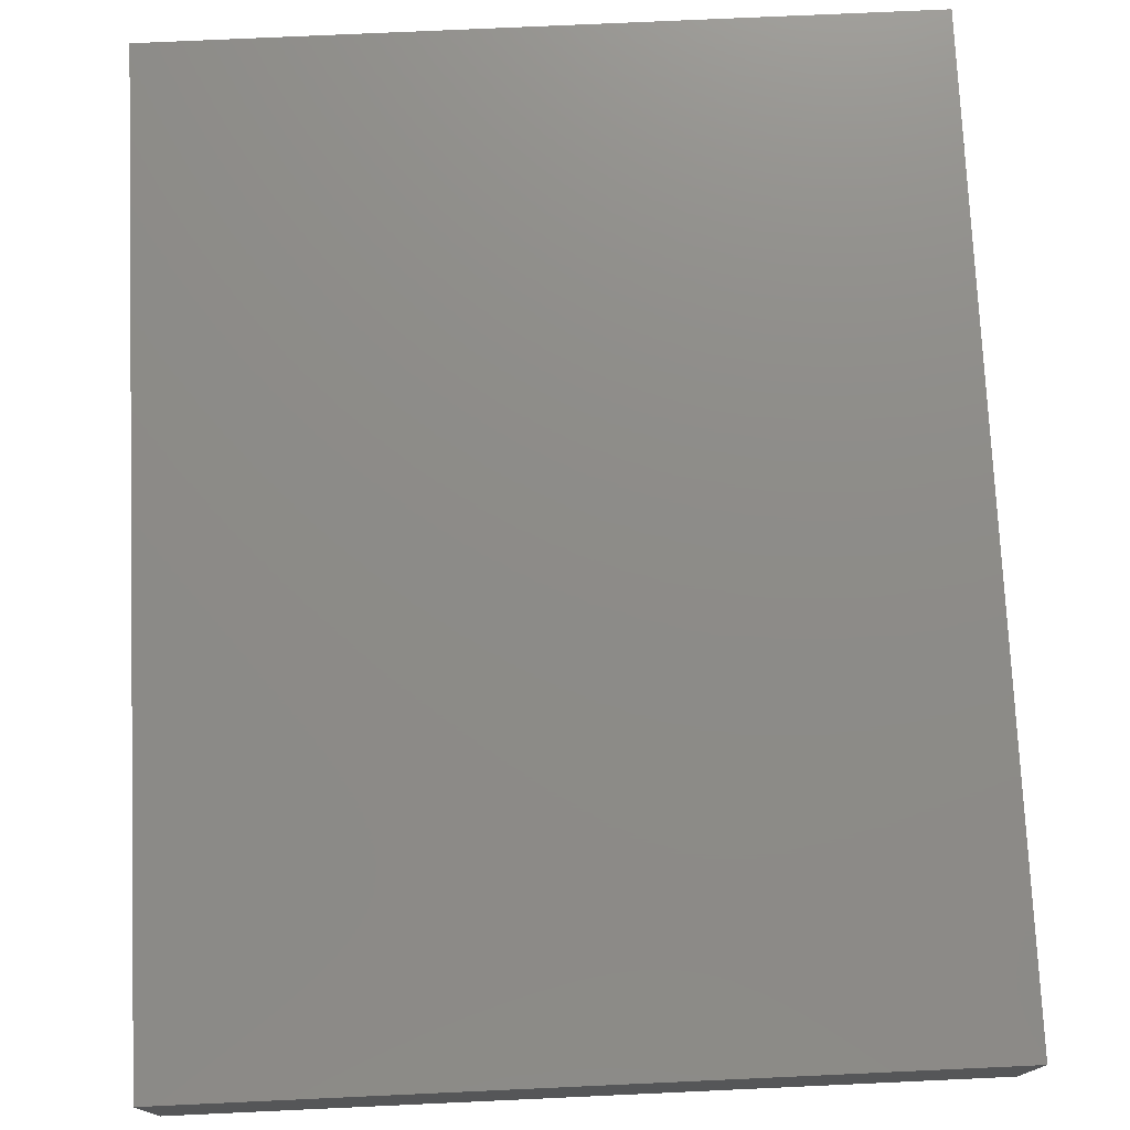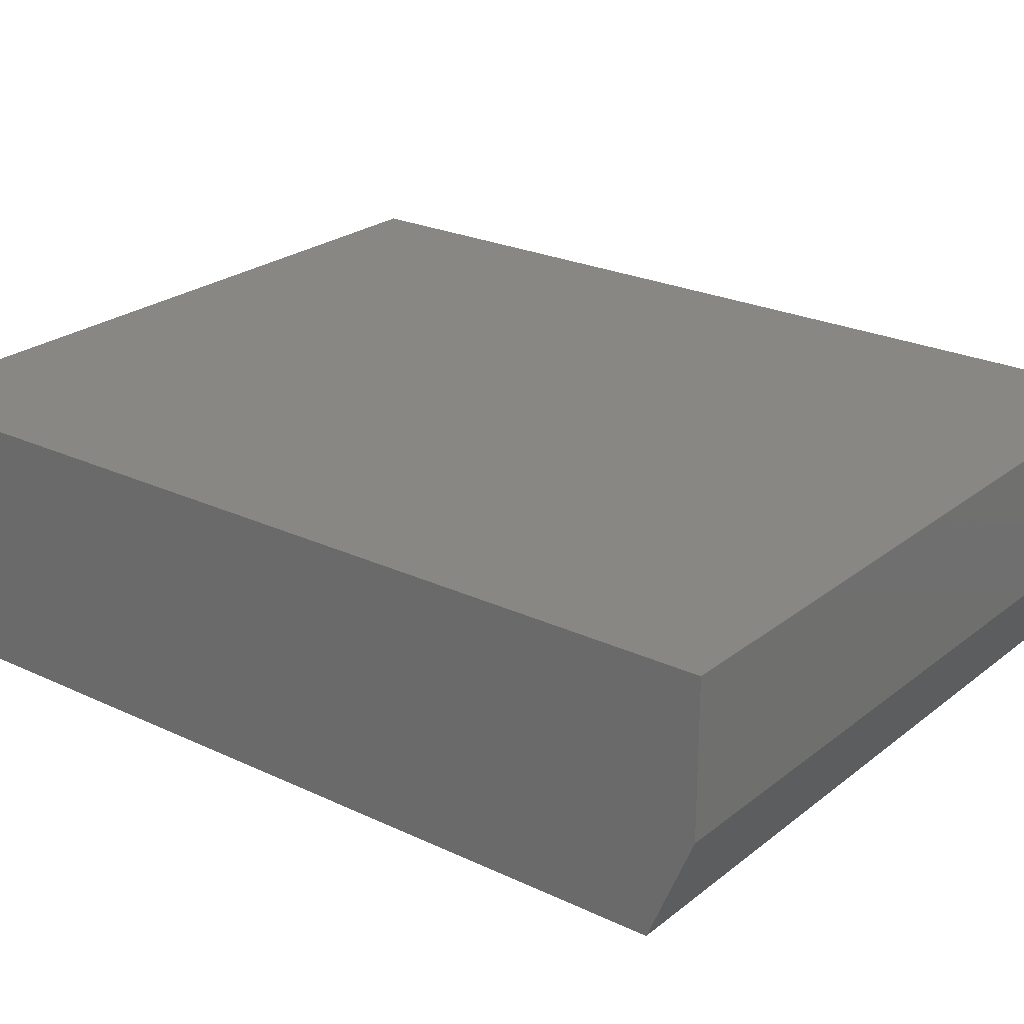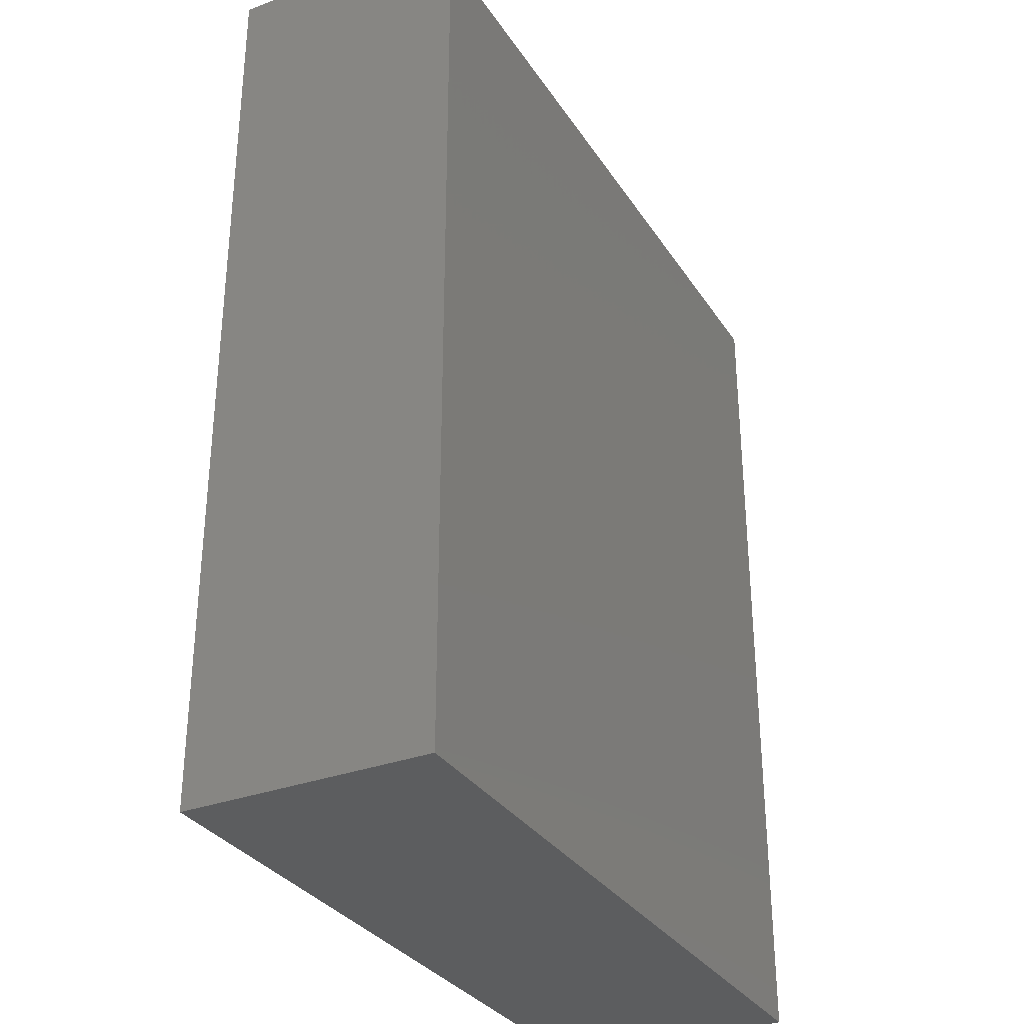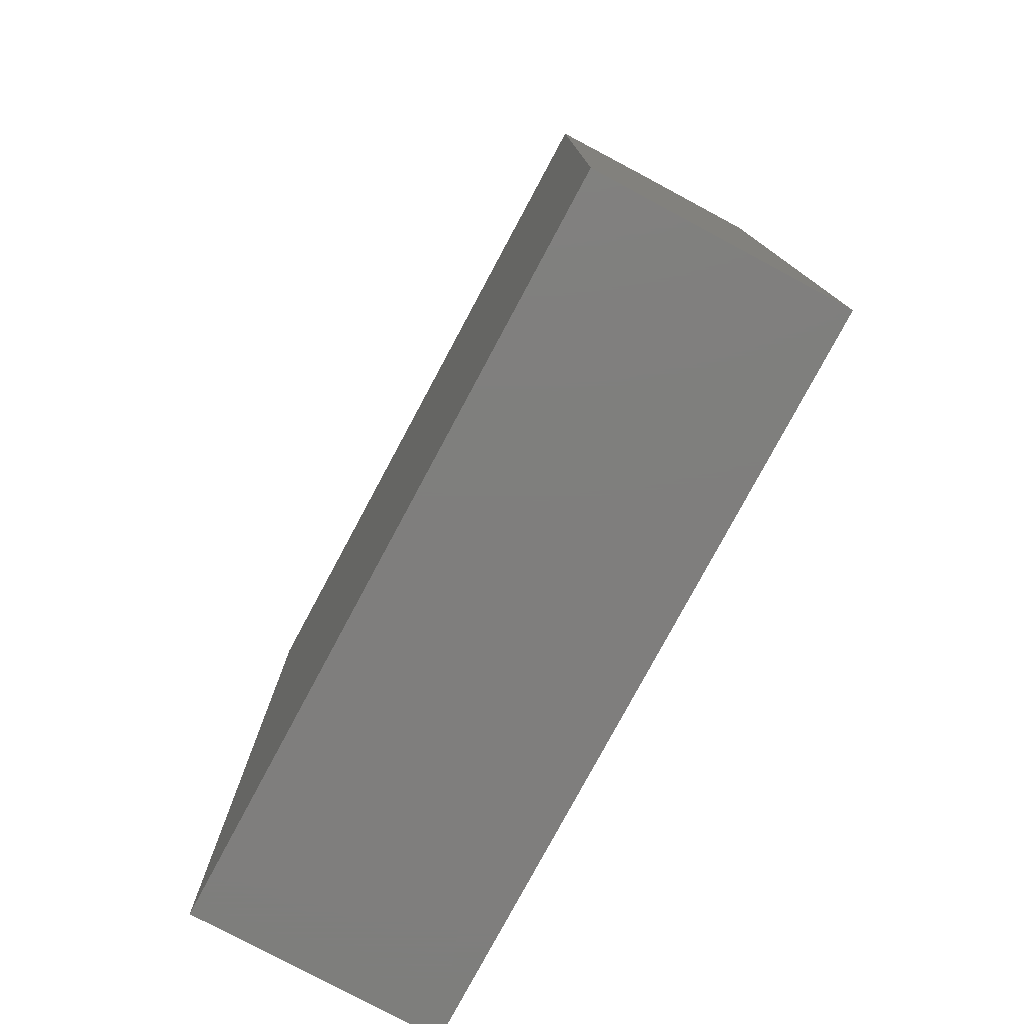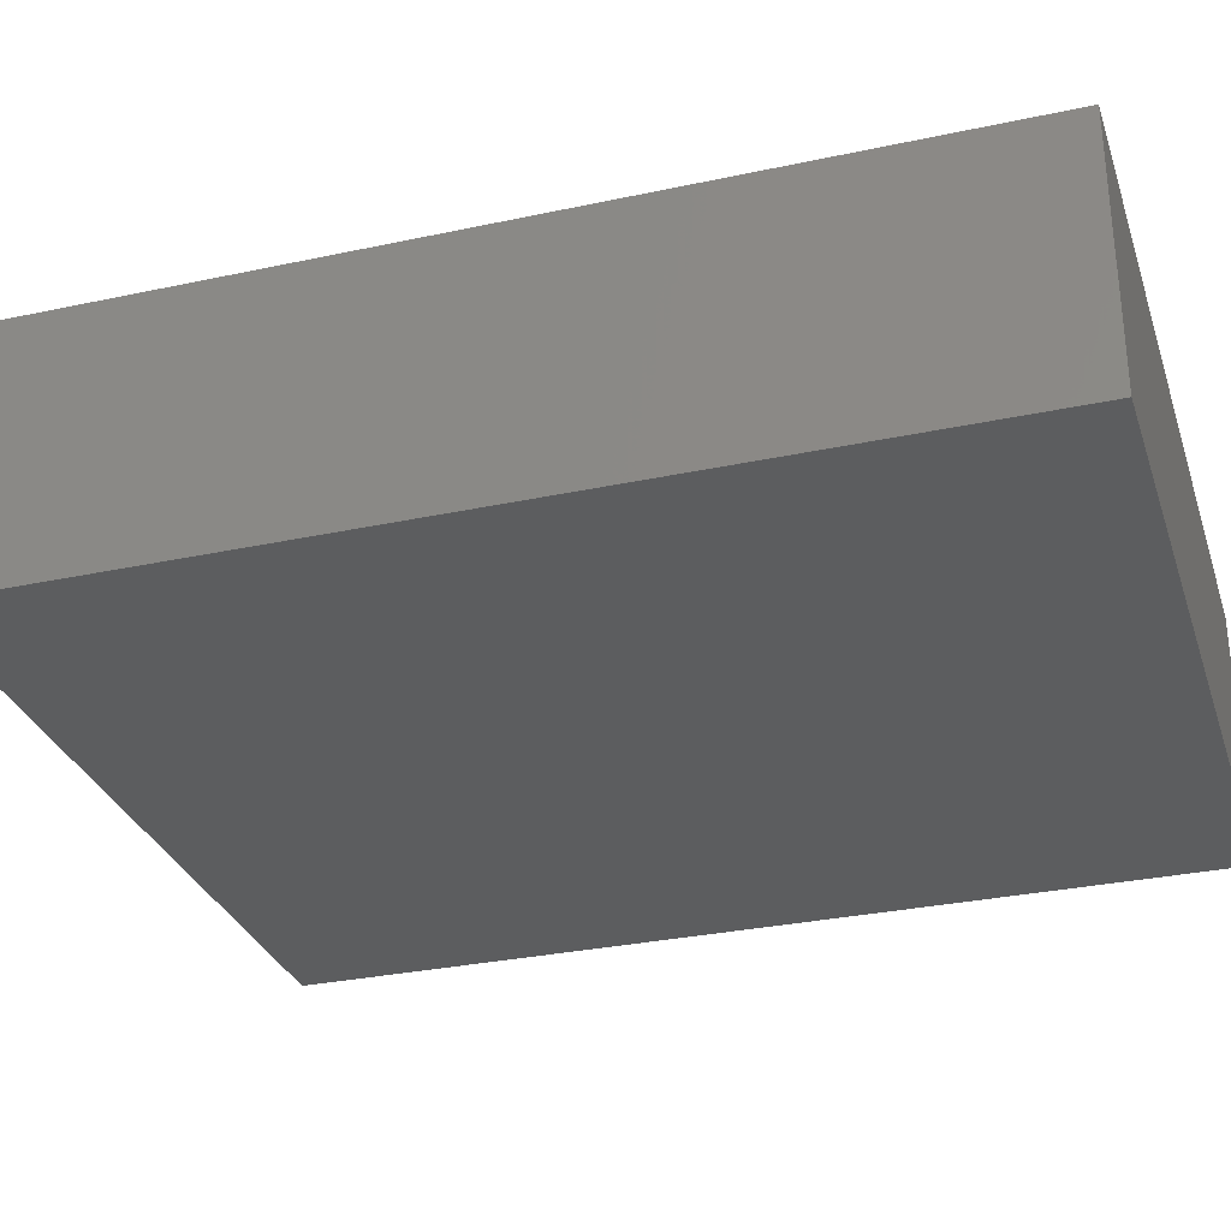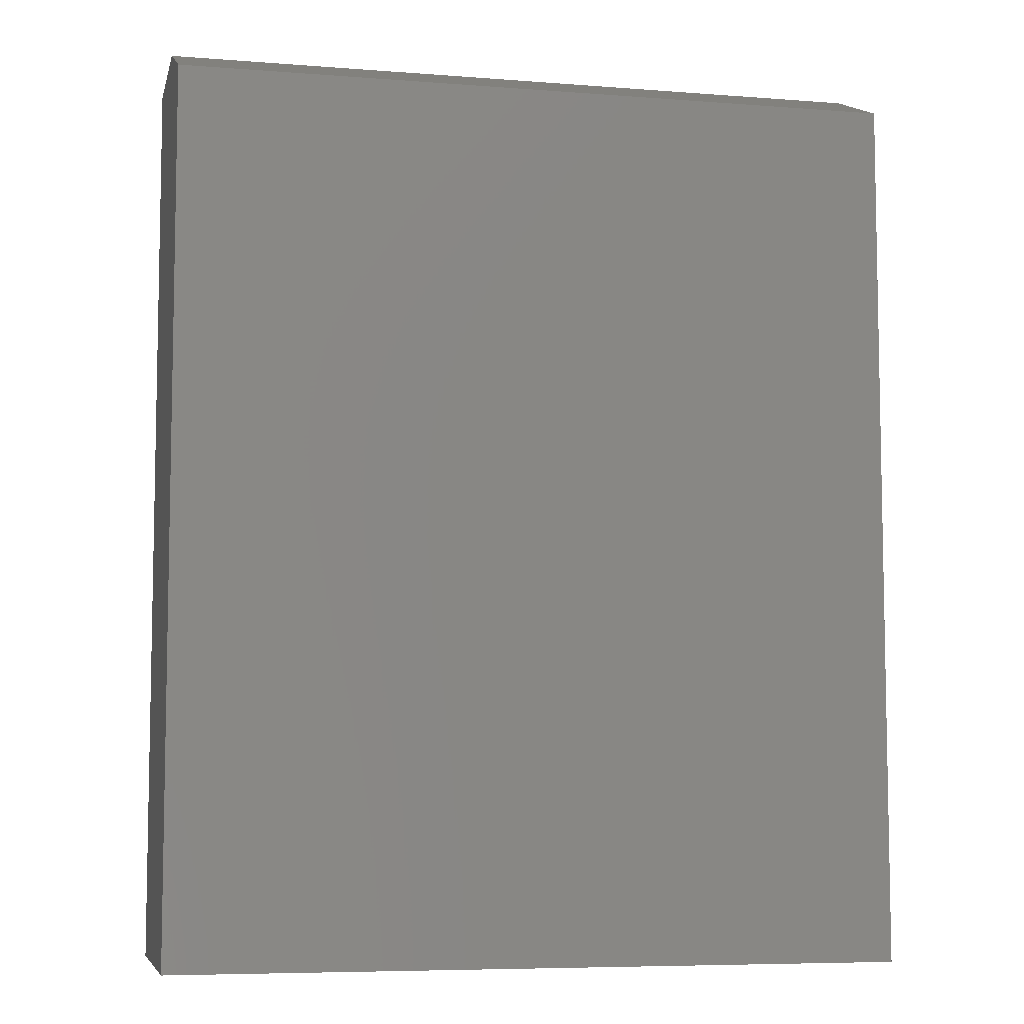
<metadata>
{"format":"stl","ext":"stl","renderer":"f3d","projection":"perspective","resolution":1024,"background":"white","views":[{"elev":75.3,"azim":177.4,"up":"+Z"},{"elev":24.1,"azim":128.0,"up":"+Z"},{"elev":-31.9,"azim":117.8,"up":"+Y"},{"elev":-78.5,"azim":-118.2,"up":"+Y"},{"elev":-30.6,"azim":-72.8,"up":"+Z"},{"elev":-7.0,"azim":167.3,"up":"+Y"}]}
</metadata>
<code>
# stl→obj: 10 verts, 16 faces
v 0 -0.75 0
v 0 0.0625 0
v 0.6723 -0.75 0
v 0.6723 0.0625 0
v 0 -0.75 0.2266
v 0 0.1016 0.2266
v 0 0.1016 0.09375
v 0.6723 0.1016 0.2266
v 0.6723 0.1016 0.09375
v 0.6723 -0.75 0.2266
f 1 2 3
f 3 2 4
f 1 5 2
f 2 5 6
f 2 6 7
f 8 9 6
f 6 9 7
f 10 3 8
f 8 3 4
f 8 4 9
f 9 4 7
f 7 4 2
f 5 10 6
f 6 10 8
f 5 1 10
f 10 1 3

</code>
